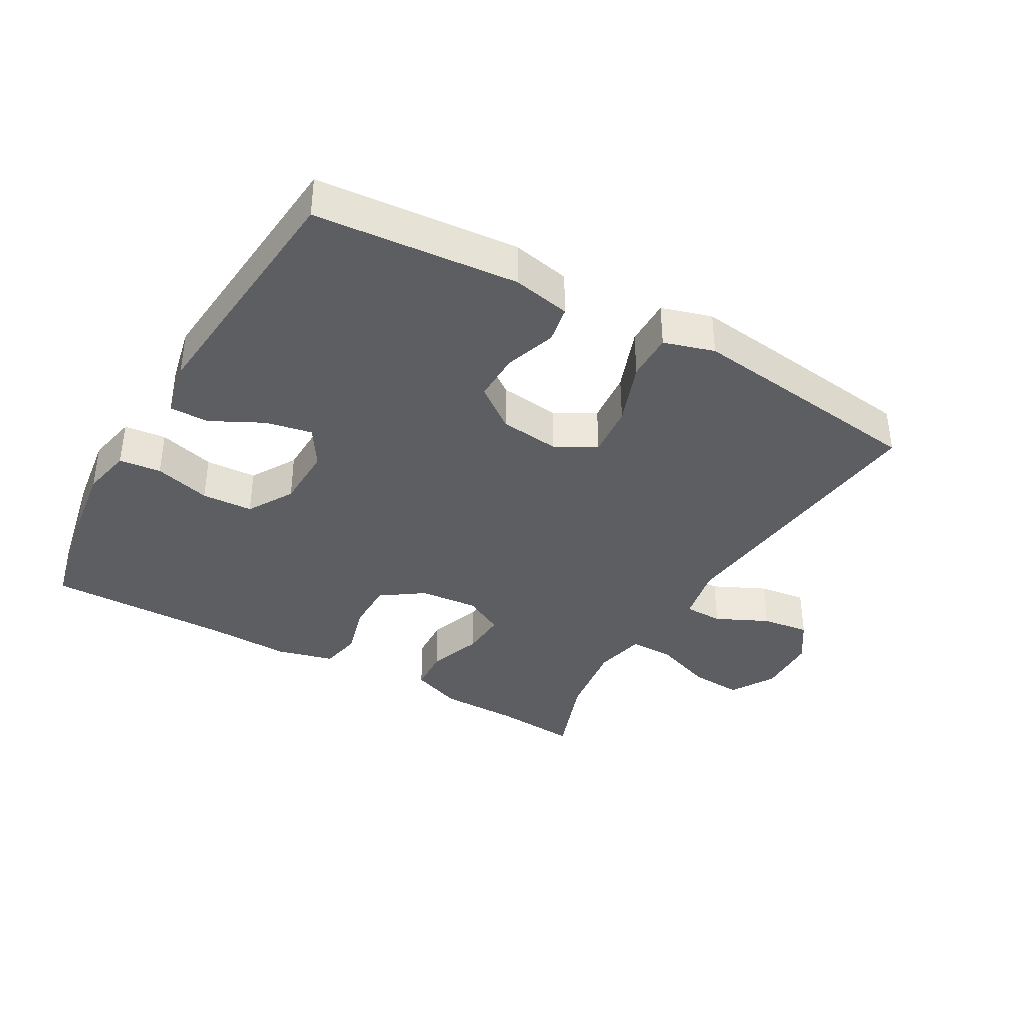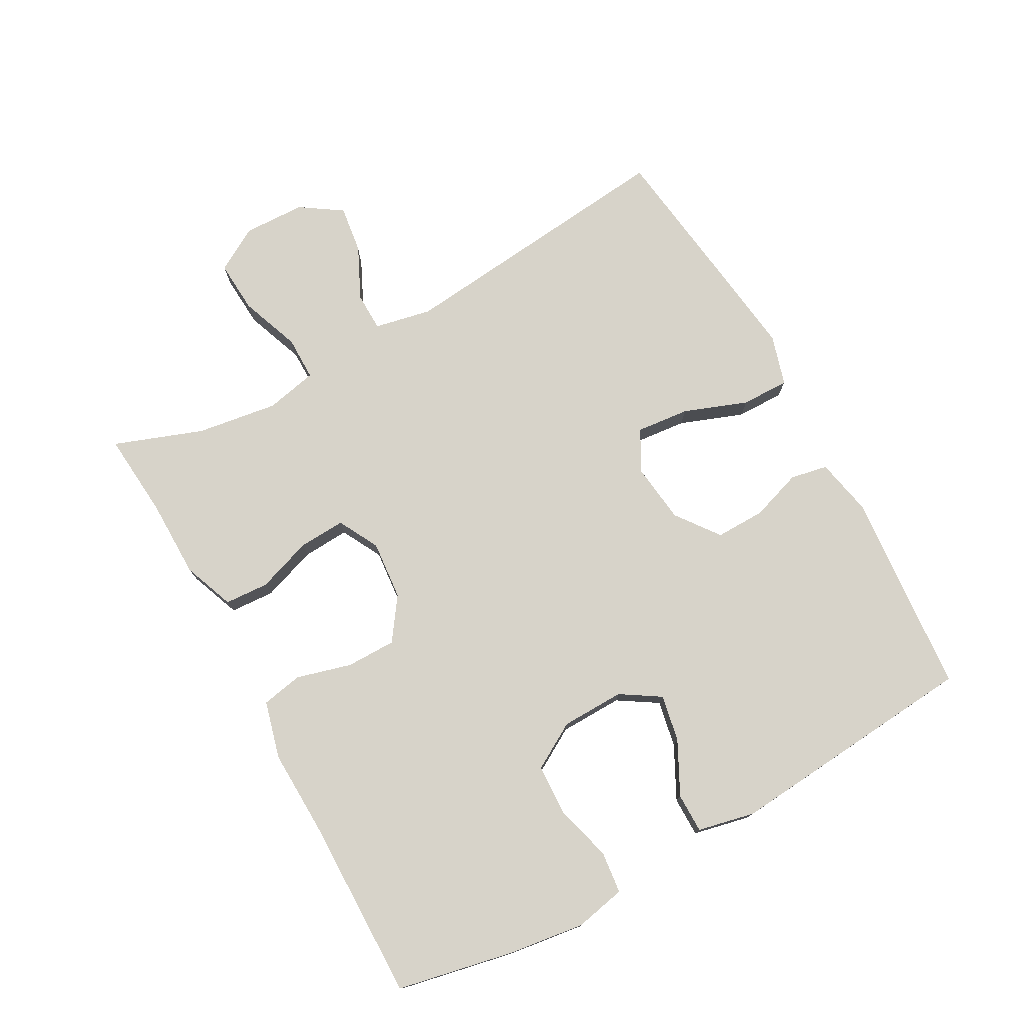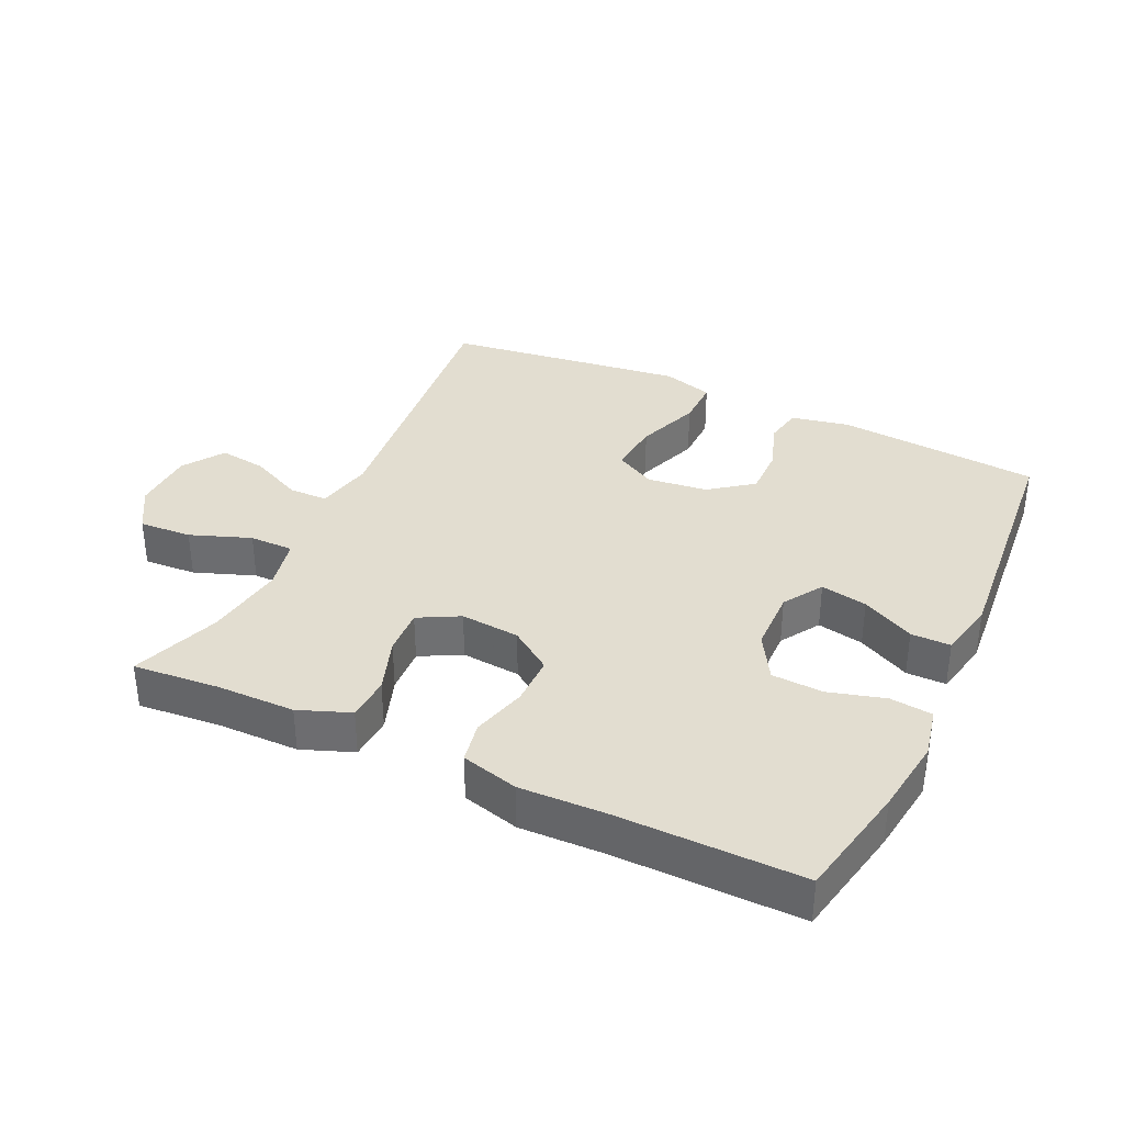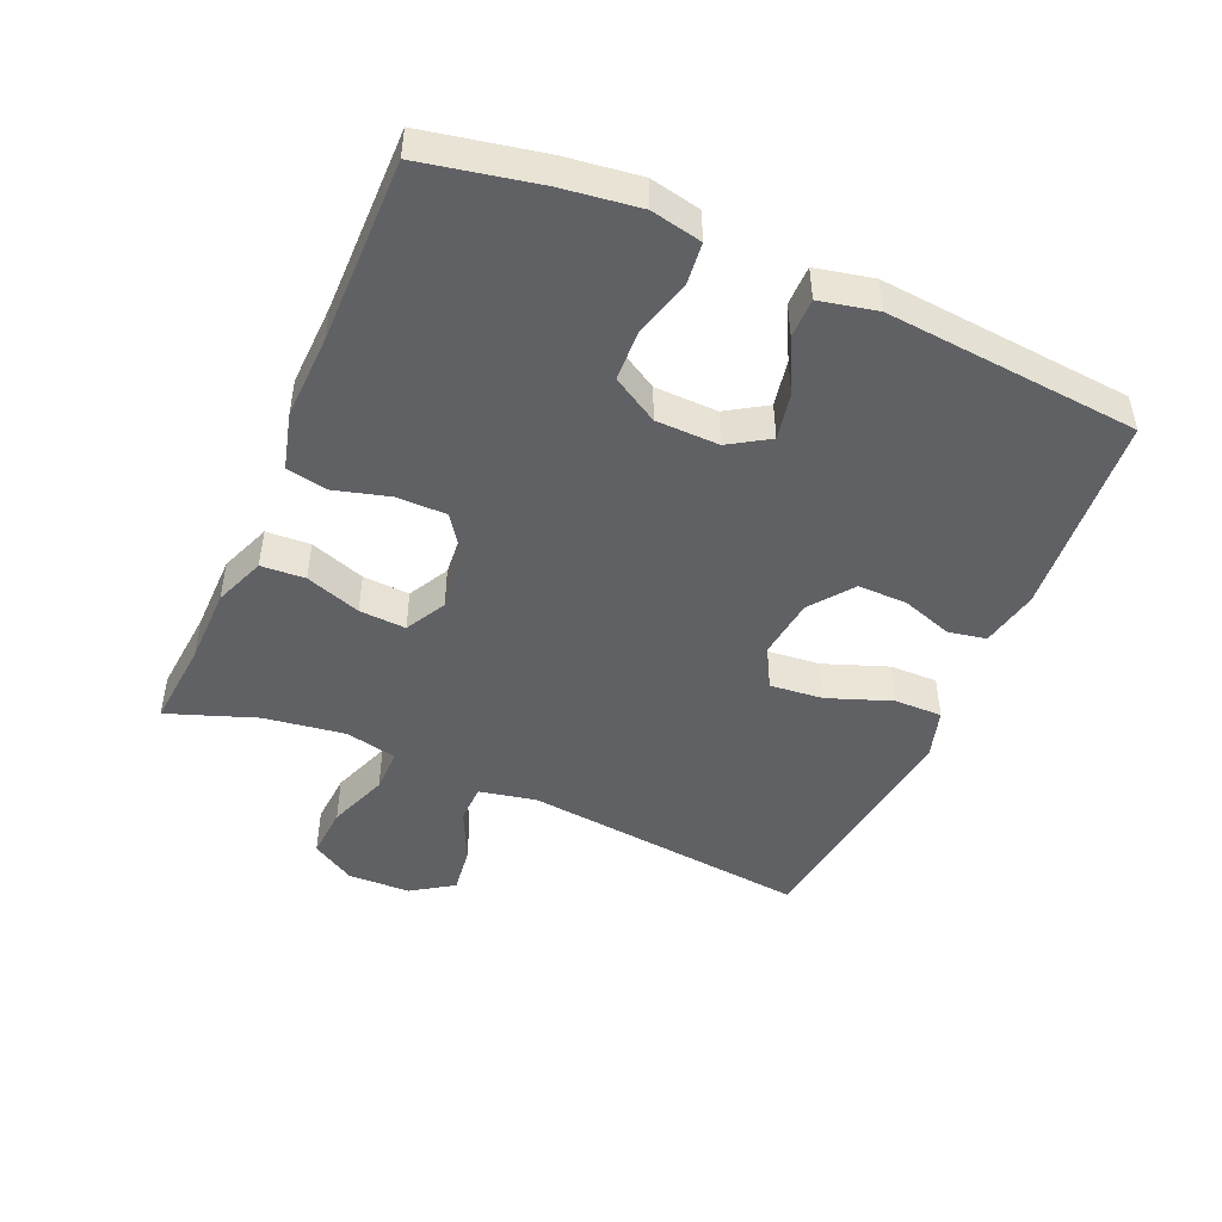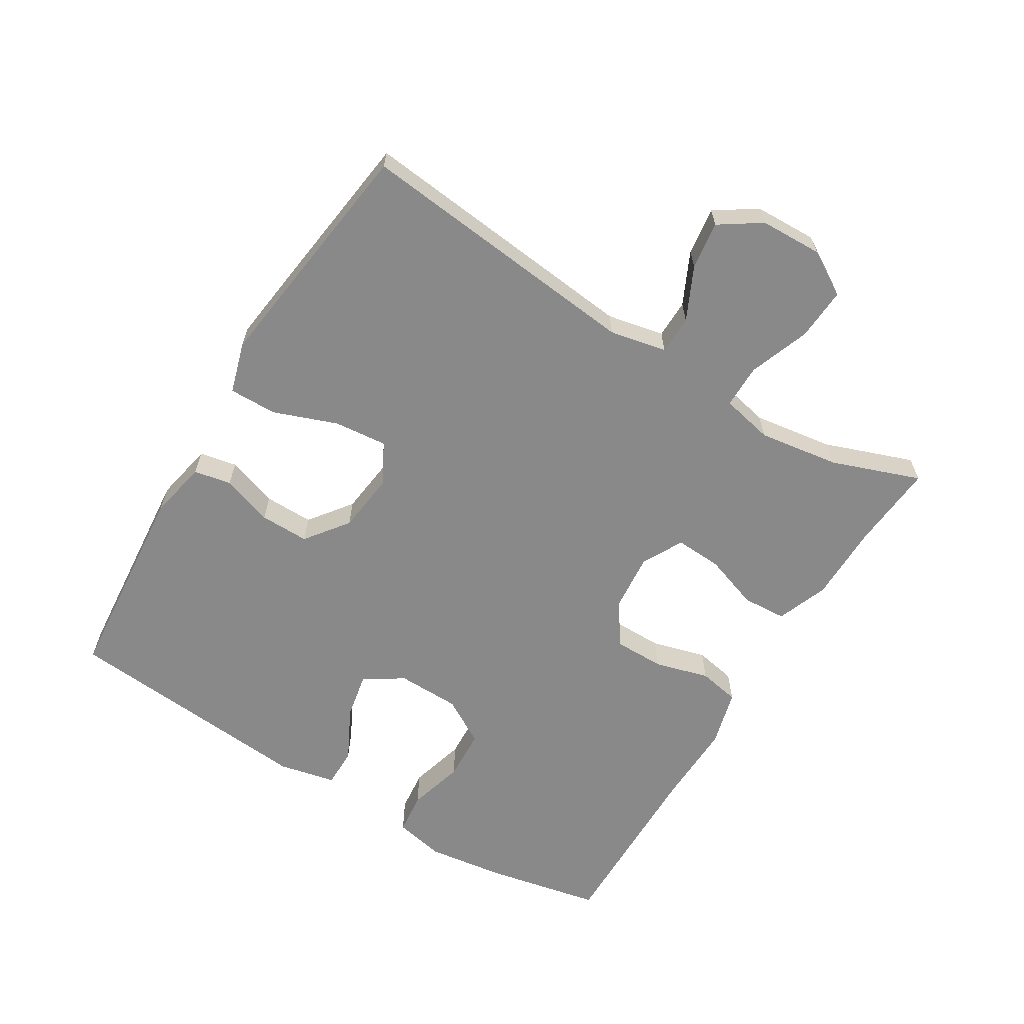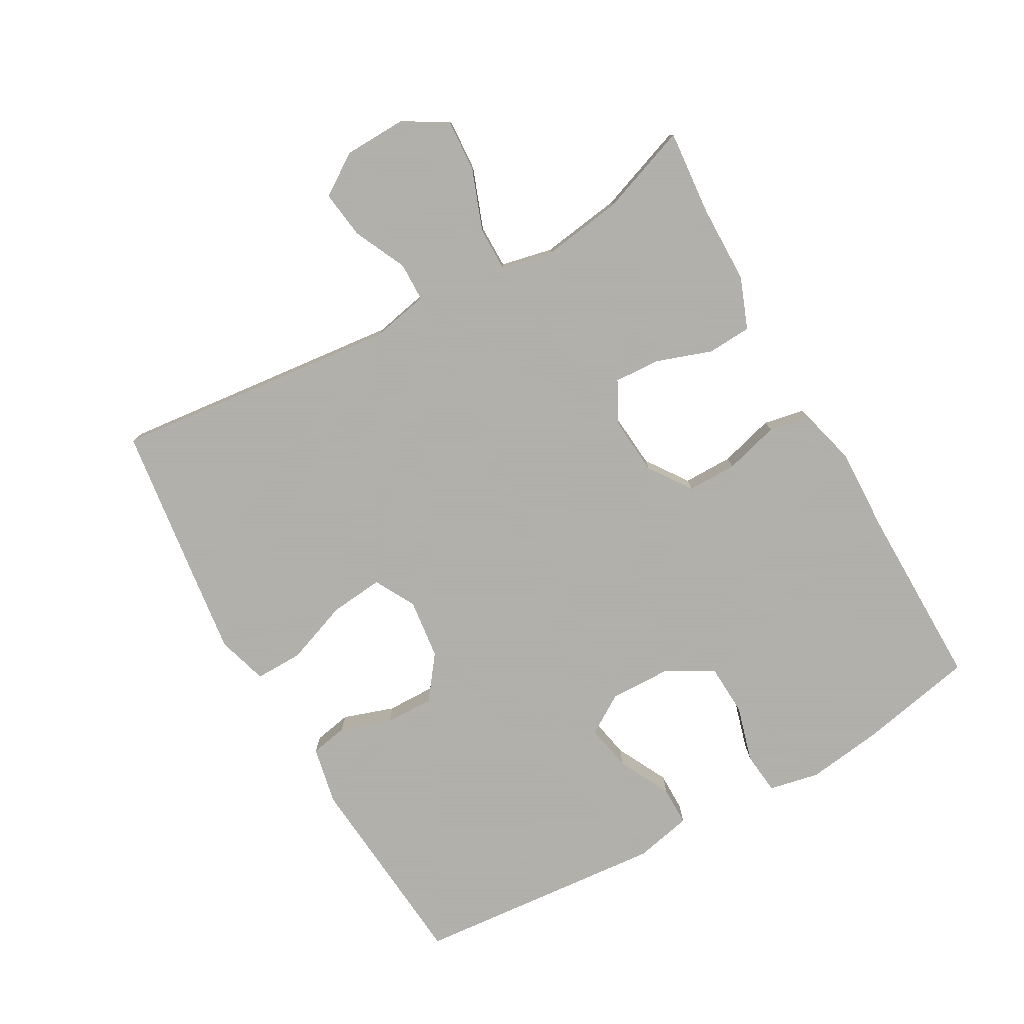
<metadata>
{"format":"obj","ext":"obj","renderer":"f3d","projection":"perspective","resolution":1024,"background":"white","views":[{"elev":-37.7,"azim":150.2,"up":"+Y"},{"elev":76.2,"azim":61.1,"up":"+Y"},{"elev":35.4,"azim":25.1,"up":"+Y"},{"elev":-47.0,"azim":66.4,"up":"+Y"},{"elev":-63.3,"azim":-121.4,"up":"+Y"},{"elev":-78.4,"azim":-60.7,"up":"+Y"}]}
</metadata>
<code>
v -0.5 0.07 -0.5
v -0.454 0.07 -0.063
v -0.472 0.07 0.024
v -0.531 0.07 0.025
v -0.611 0.07 -0.013
v -0.684 0.07 -0.023
v -0.726 0.07 0.04
v -0.729 0.07 0.135
v -0.689 0.07 0.202
v -0.609 0.07 0.197
v -0.517 0.07 0.163
v -0.45 0.07 0.163
v -0.433 0.07 0.242
v -0.451 0.07 0.365
v -0.5 0.07 0.5
v -0.369 0.07 0.489
v -0.25 0.07 0.488
v -0.172 0.07 0.458
v -0.168 0.07 0.391
v -0.197 0.07 0.307
v -0.201 0.07 0.236
v -0.139 0.07 0.203
v -0.049 0.07 0.211
v 0.015 0.07 0.256
v 0.015 0.07 0.332
v -0.008 0.07 0.415
v 0.004 0.07 0.478
v 0.091 0.07 0.501
v 0.219 0.07 0.497
v 0.5 0.07 0.5
v 0.536 0.07 0.324
v 0.552 0.07 0.207
v 0.536 0.07 0.13
v 0.472 0.07 0.123
v 0.386 0.07 0.147
v 0.308 0.07 0.143
v 0.267 0.07 0.073
v 0.265 0.07 -0.023
v 0.303 0.07 -0.083
v 0.374 0.07 -0.069
v 0.454 0.07 -0.028
v 0.514 0.07 -0.028
v 0.533 0.07 -0.115
v 0.5 0.07 -0.5
v 0.191 0.07 -0.527
v 0.102 0.07 -0.509
v 0.091 0.07 -0.452
v 0.117 0.07 -0.374
v 0.118 0.07 -0.299
v 0.053 0.07 -0.25
v -0.039 0.07 -0.239
v -0.101 0.07 -0.273
v -0.093 0.07 -0.354
v -0.057 0.07 -0.451
v -0.056 0.07 -0.524
v -0.133 0.07 -0.547
v -0.253 0.07 -0.532
v -0.5 0 -0.5
v -0.454 0 -0.063
v -0.472 0 0.024
v -0.531 0 0.025
v -0.611 0 -0.013
v -0.684 0 -0.023
v -0.726 0 0.04
v -0.729 0 0.135
v -0.689 0 0.202
v -0.609 0 0.197
v -0.517 0 0.163
v -0.45 0 0.163
v -0.433 0 0.242
v -0.451 0 0.365
v -0.5 0 0.5
v -0.369 0 0.489
v -0.25 0 0.488
v -0.172 0 0.458
v -0.168 0 0.391
v -0.197 0 0.307
v -0.201 0 0.236
v -0.139 0 0.203
v -0.049 0 0.211
v 0.015 0 0.256
v 0.015 0 0.332
v -0.008 0 0.415
v 0.004 0 0.478
v 0.091 0 0.501
v 0.219 0 0.497
v 0.5 0 0.5
v 0.536 0 0.324
v 0.552 0 0.207
v 0.536 0 0.13
v 0.472 0 0.123
v 0.386 0 0.147
v 0.308 0 0.143
v 0.267 0 0.073
v 0.265 0 -0.023
v 0.303 0 -0.083
v 0.374 0 -0.069
v 0.454 0 -0.028
v 0.514 0 -0.028
v 0.533 0 -0.115
v 0.5 0 -0.5
v 0.191 0 -0.527
v 0.102 0 -0.509
v 0.091 0 -0.452
v 0.117 0 -0.374
v 0.118 0 -0.299
v 0.053 0 -0.25
v -0.039 0 -0.239
v -0.101 0 -0.273
v -0.093 0 -0.354
v -0.057 0 -0.451
v -0.056 0 -0.524
v -0.133 0 -0.547
v -0.253 0 -0.532
f 56 57 1 2
f 53 54 55 56
f 52 53 56 2
f 51 52 2 3
f 50 51 3
f 45 46 47 48
f 45 48 49
f 44 45 49
f 43 44 49 50
f 40 41 42 43
f 39 40 43 50
f 32 33 34 35
f 32 35 36
f 29 30 31 32
f 29 32 36
f 28 29 36 37
f 25 26 27 28
f 24 25 28 37
f 17 18 19 20
f 16 17 20 21
f 14 15 16 21
f 13 14 21 22
f 8 9 10 11
f 8 11 12
f 7 8 12
f 4 5 6 7
f 3 4 7 12
f 38 39 50 3
f 23 24 37 38
f 22 23 38 3
f 3 12 13 22
f 59 58 114 113
f 113 112 111 110
f 59 113 110 109
f 60 59 109 108
f 60 108 107
f 105 104 103 102
f 106 105 102
f 106 102 101
f 107 106 101 100
f 100 99 98 97
f 107 100 97 96
f 92 91 90 89
f 93 92 89
f 89 88 87 86
f 93 89 86
f 94 93 86 85
f 85 84 83 82
f 94 85 82 81
f 77 76 75 74
f 78 77 74 73
f 78 73 72 71
f 79 78 71 70
f 68 67 66 65
f 69 68 65
f 69 65 64
f 64 63 62 61
f 69 64 61 60
f 60 107 96 95
f 95 94 81 80
f 60 95 80 79
f 79 70 69 60
f 1 58 59 2
f 2 59 60 3
f 3 60 61 4
f 4 61 62 5
f 5 62 63 6
f 6 63 64 7
f 7 64 65 8
f 8 65 66 9
f 9 66 67 10
f 10 67 68 11
f 11 68 69 12
f 12 69 70 13
f 13 70 71 14
f 14 71 72 15
f 15 72 73 16
f 16 73 74 17
f 17 74 75 18
f 18 75 76 19
f 19 76 77 20
f 20 77 78 21
f 21 78 79 22
f 22 79 80 23
f 23 80 81 24
f 24 81 82 25
f 25 82 83 26
f 26 83 84 27
f 27 84 85 28
f 28 85 86 29
f 29 86 87 30
f 30 87 88 31
f 31 88 89 32
f 32 89 90 33
f 33 90 91 34
f 34 91 92 35
f 35 92 93 36
f 36 93 94 37
f 37 94 95 38
f 38 95 96 39
f 39 96 97 40
f 40 97 98 41
f 41 98 99 42
f 42 99 100 43
f 43 100 101 44
f 44 101 102 45
f 45 102 103 46
f 46 103 104 47
f 47 104 105 48
f 48 105 106 49
f 49 106 107 50
f 50 107 108 51
f 51 108 109 52
f 52 109 110 53
f 53 110 111 54
f 54 111 112 55
f 55 112 113 56
f 56 113 114 57
f 57 114 58 1

</code>
